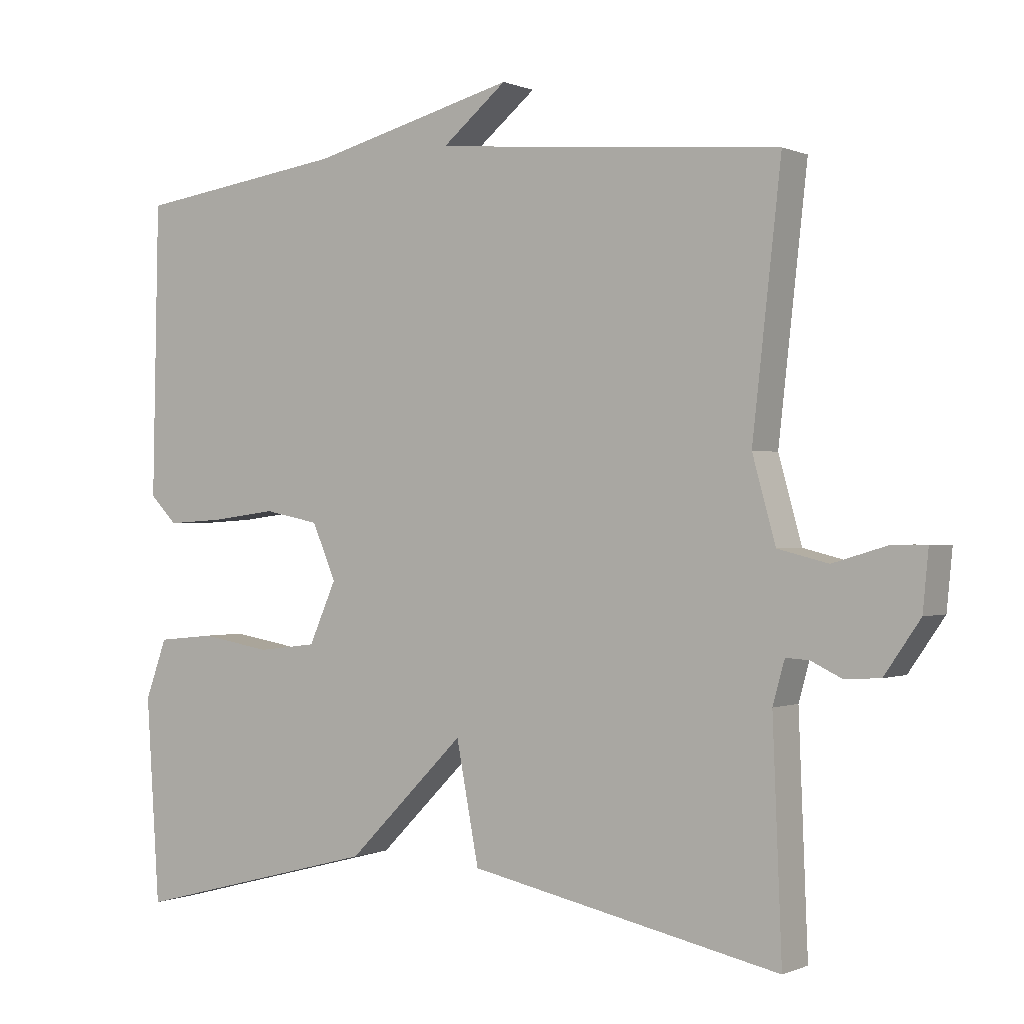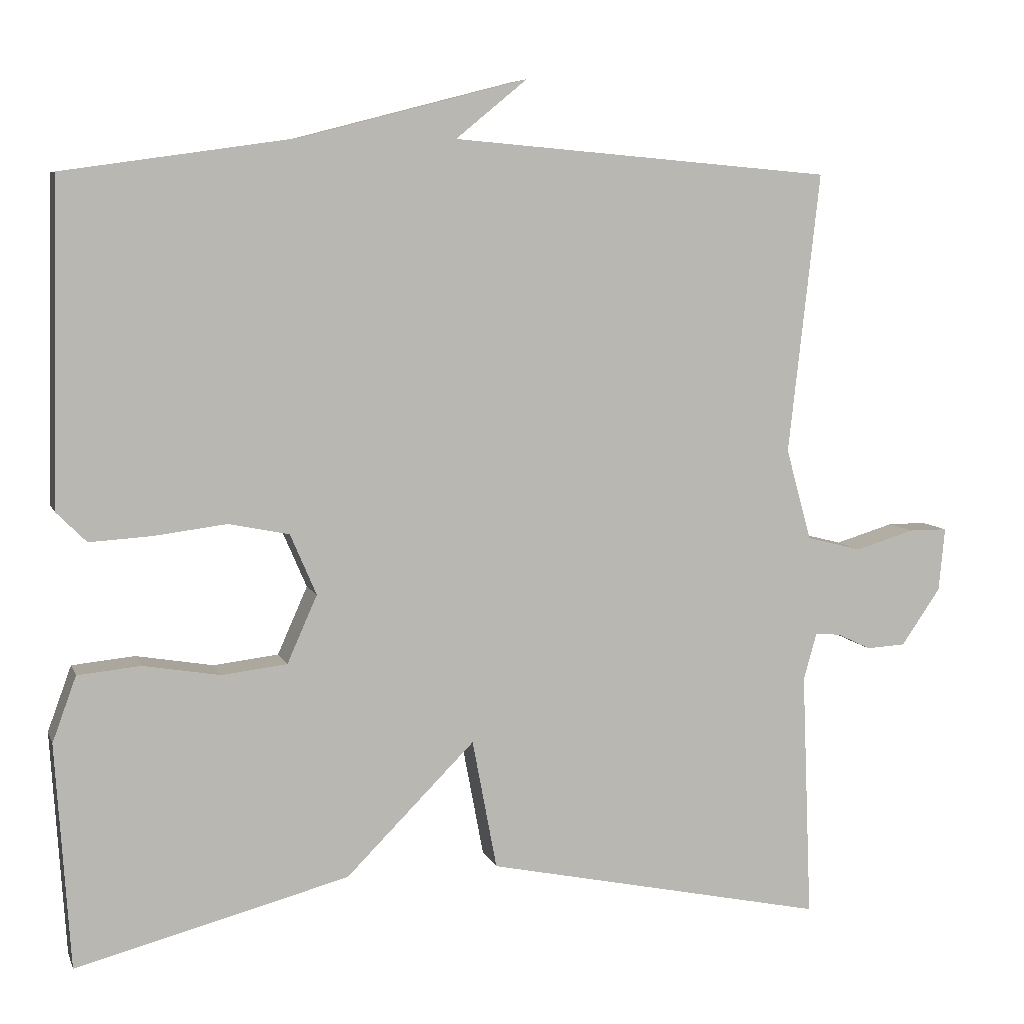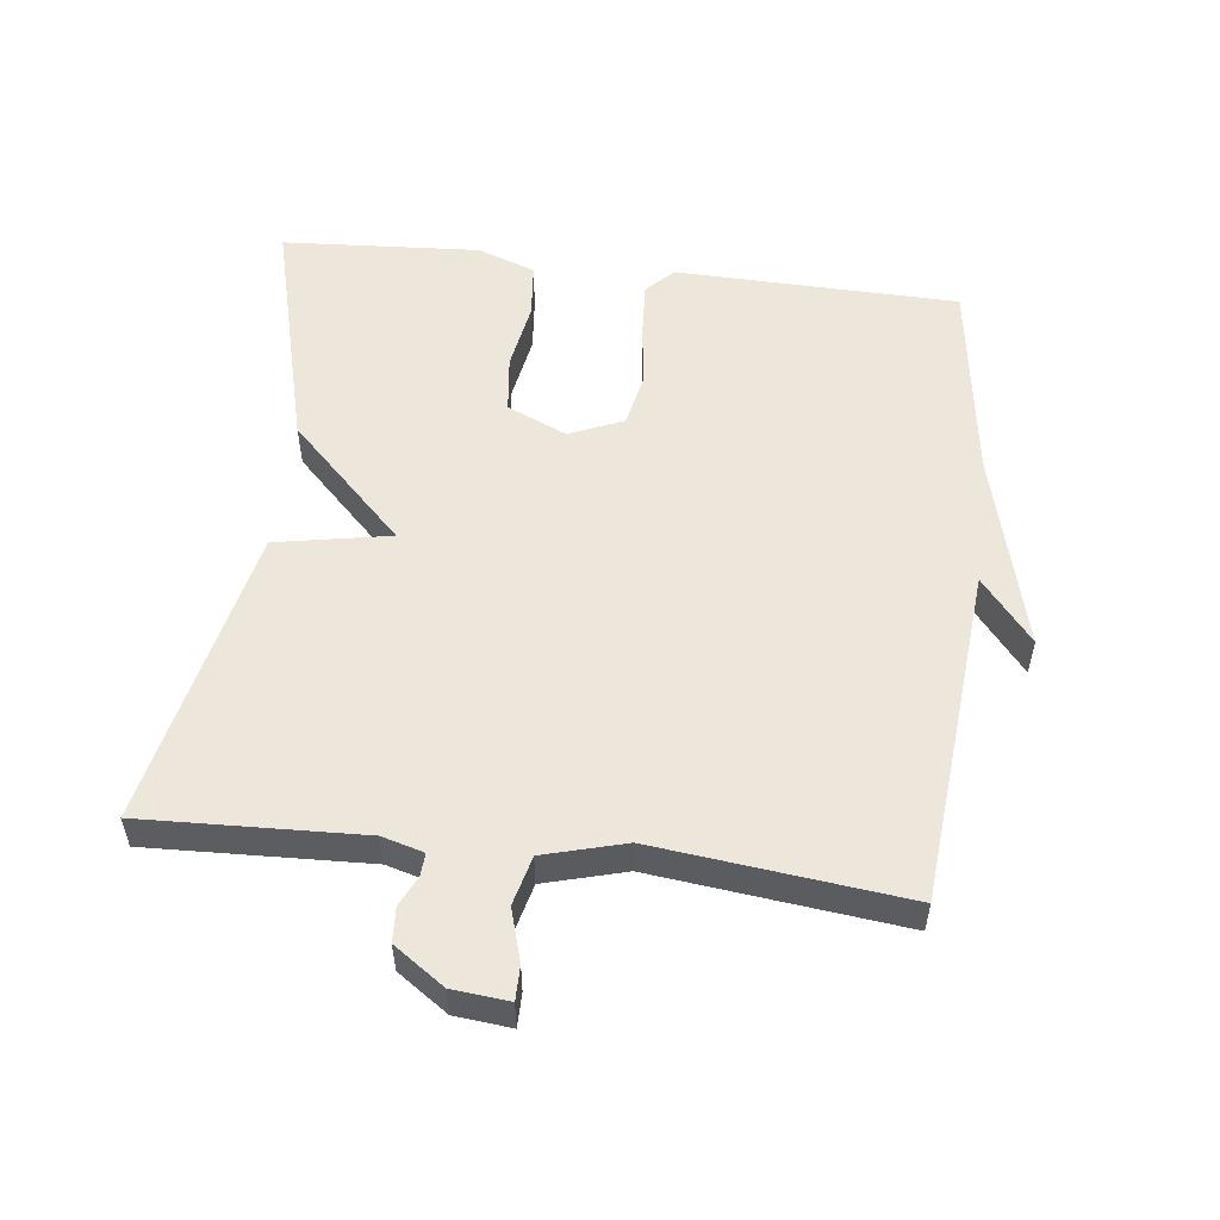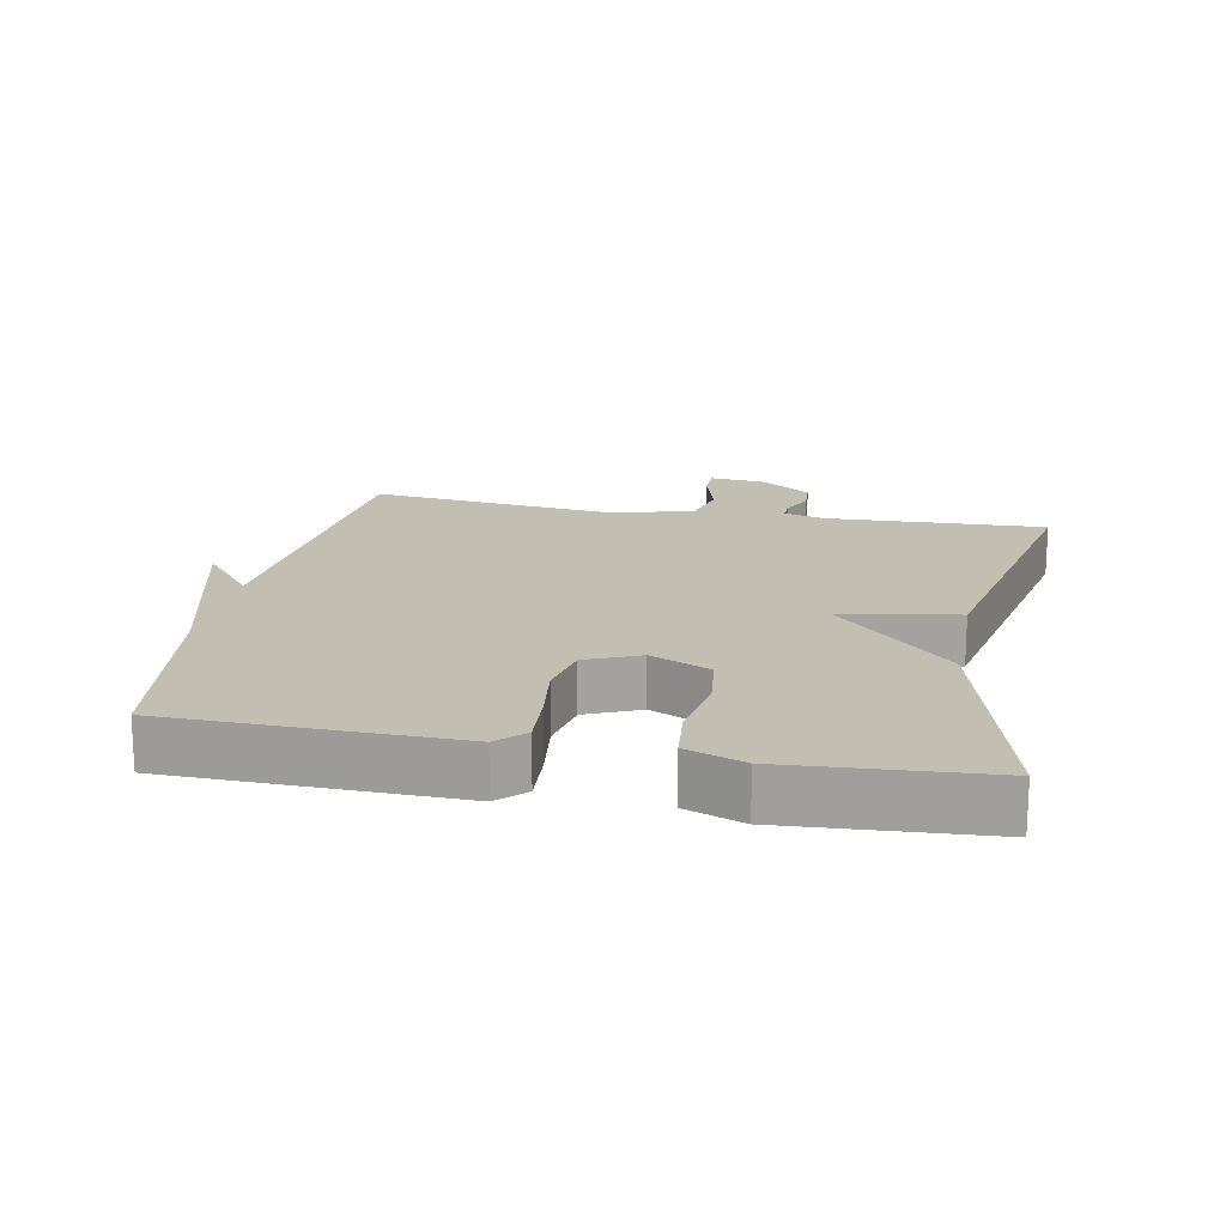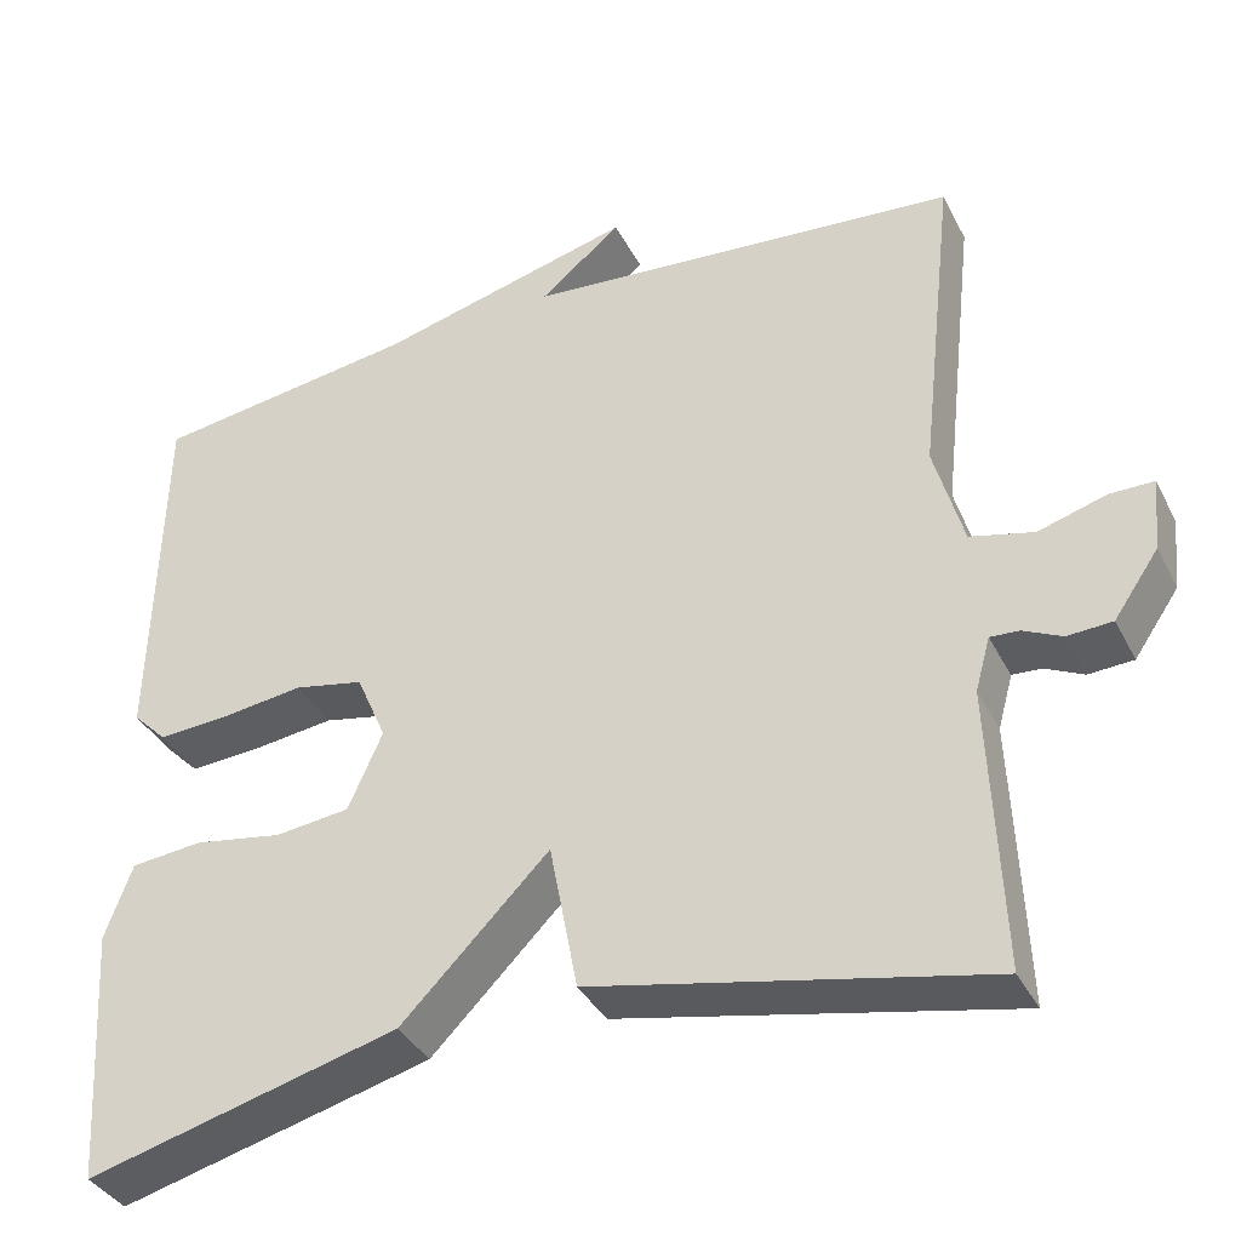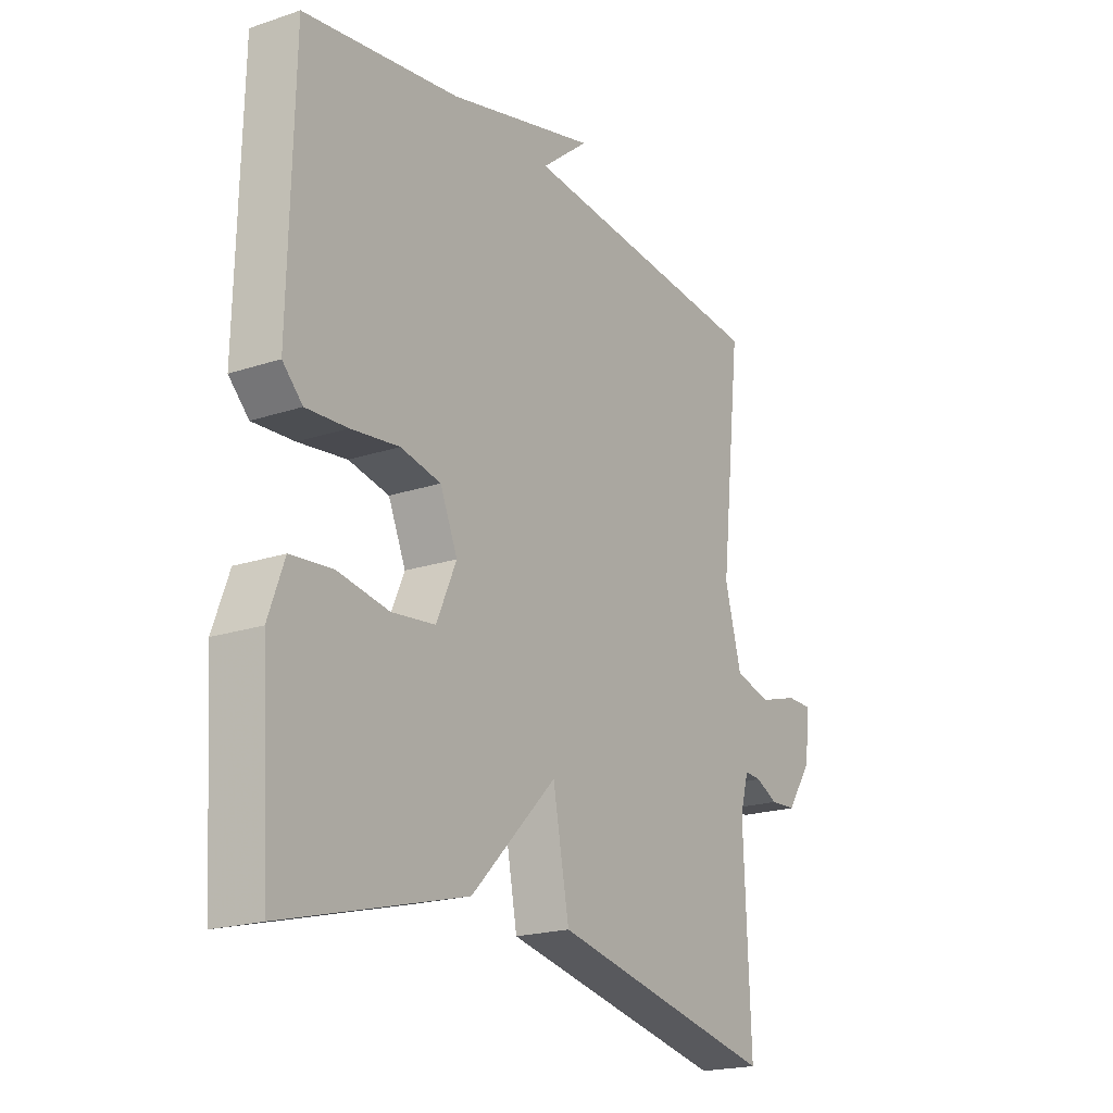
<metadata>
{"format":"obj","ext":"obj","renderer":"f3d","projection":"perspective","resolution":1024,"background":"white","views":[{"elev":-0.1,"azim":-146.6,"up":"+Z"},{"elev":7.1,"azim":164.7,"up":"+Z"},{"elev":53.9,"azim":-83.1,"up":"+Y"},{"elev":17.5,"azim":100.9,"up":"+Y"},{"elev":-37.1,"azim":-155.4,"up":"+Z"},{"elev":-20.1,"azim":121.6,"up":"+Z"}]}
</metadata>
<code>
v 0.5 0.07 -0.5
v 0.145 0.07 -0.407
v -0.023 0.07 -0.238
v -0.055 0.07 -0.407
v -0.5 0.07 -0.5
v -0.487 0.07 -0.178
v -0.504 0.07 -0.117
v -0.537 0.07 -0.119
v -0.581 0.07 -0.14
v -0.632 0.07 -0.137
v -0.683 0.07 -0.063
v -0.691 0.07 0.02
v -0.641 0.07 0.02
v -0.564 0.07 -0.003
v -0.492 0.07 0.015
v -0.459 0.07 0.134
v -0.5 0.07 0.5
v -0.003 0.07 0.543
v -0.096 0.07 0.619
v 0.197 0.07 0.543
v 0.5 0.07 0.5
v 0.509 0.07 0.083
v 0.47 0.07 0.044
v 0.389 0.07 0.049
v 0.295 0.07 0.061
v 0.216 0.07 0.045
v 0.182 0.07 -0.034
v 0.221 0.07 -0.122
v 0.306 0.07 -0.132
v 0.406 0.07 -0.115
v 0.488 0.07 -0.123
v 0.519 0.07 -0.208
v 0.5 0 -0.5
v 0.145 0 -0.407
v -0.023 0 -0.238
v -0.055 0 -0.407
v -0.5 0 -0.5
v -0.487 0 -0.178
v -0.504 0 -0.117
v -0.537 0 -0.119
v -0.581 0 -0.14
v -0.632 0 -0.137
v -0.683 0 -0.063
v -0.691 0 0.02
v -0.641 0 0.02
v -0.564 0 -0.003
v -0.492 0 0.015
v -0.459 0 0.134
v -0.5 0 0.5
v -0.003 0 0.543
v -0.096 0 0.619
v 0.197 0 0.543
v 0.5 0 0.5
v 0.509 0 0.083
v 0.47 0 0.044
v 0.389 0 0.049
v 0.295 0 0.061
v 0.216 0 0.045
v 0.182 0 -0.034
v 0.221 0 -0.122
v 0.306 0 -0.132
v 0.406 0 -0.115
v 0.488 0 -0.123
v 0.519 0 -0.208
f 1 2 3
f 32 1 3
f 31 32 3
f 30 31 3
f 29 30 3
f 28 29 3
f 27 28 3
f 26 27 3
f 23 24 25
f 22 23 25
f 21 22 25
f 20 21 25
f 20 25 26
f 18 19 20
f 20 26 3
f 18 20 3
f 17 18 3
f 16 17 3
f 12 13 14
f 11 12 14
f 10 11 14
f 9 10 14
f 8 9 14
f 7 8 14 15
f 16 3 4
f 15 16 4
f 7 15 4
f 6 7 4
f 4 5 6
f 35 34 33
f 35 33 64
f 35 64 63
f 35 63 62
f 35 62 61
f 35 61 60
f 35 60 59
f 35 59 58
f 57 56 55
f 57 55 54
f 57 54 53
f 57 53 52
f 58 57 52
f 52 51 50
f 35 58 52
f 35 52 50
f 35 50 49
f 35 49 48
f 46 45 44
f 46 44 43
f 46 43 42
f 46 42 41
f 46 41 40
f 47 46 40 39
f 36 35 48
f 36 48 47
f 36 47 39
f 36 39 38
f 38 37 36
f 1 33 34 2
f 2 34 35 3
f 3 35 36 4
f 4 36 37 5
f 5 37 38 6
f 6 38 39 7
f 7 39 40 8
f 8 40 41 9
f 9 41 42 10
f 10 42 43 11
f 11 43 44 12
f 12 44 45 13
f 13 45 46 14
f 14 46 47 15
f 15 47 48 16
f 16 48 49 17
f 17 49 50 18
f 18 50 51 19
f 19 51 52 20
f 20 52 53 21
f 21 53 54 22
f 22 54 55 23
f 23 55 56 24
f 24 56 57 25
f 25 57 58 26
f 26 58 59 27
f 27 59 60 28
f 28 60 61 29
f 29 61 62 30
f 30 62 63 31
f 31 63 64 32
f 32 64 33 1

</code>
